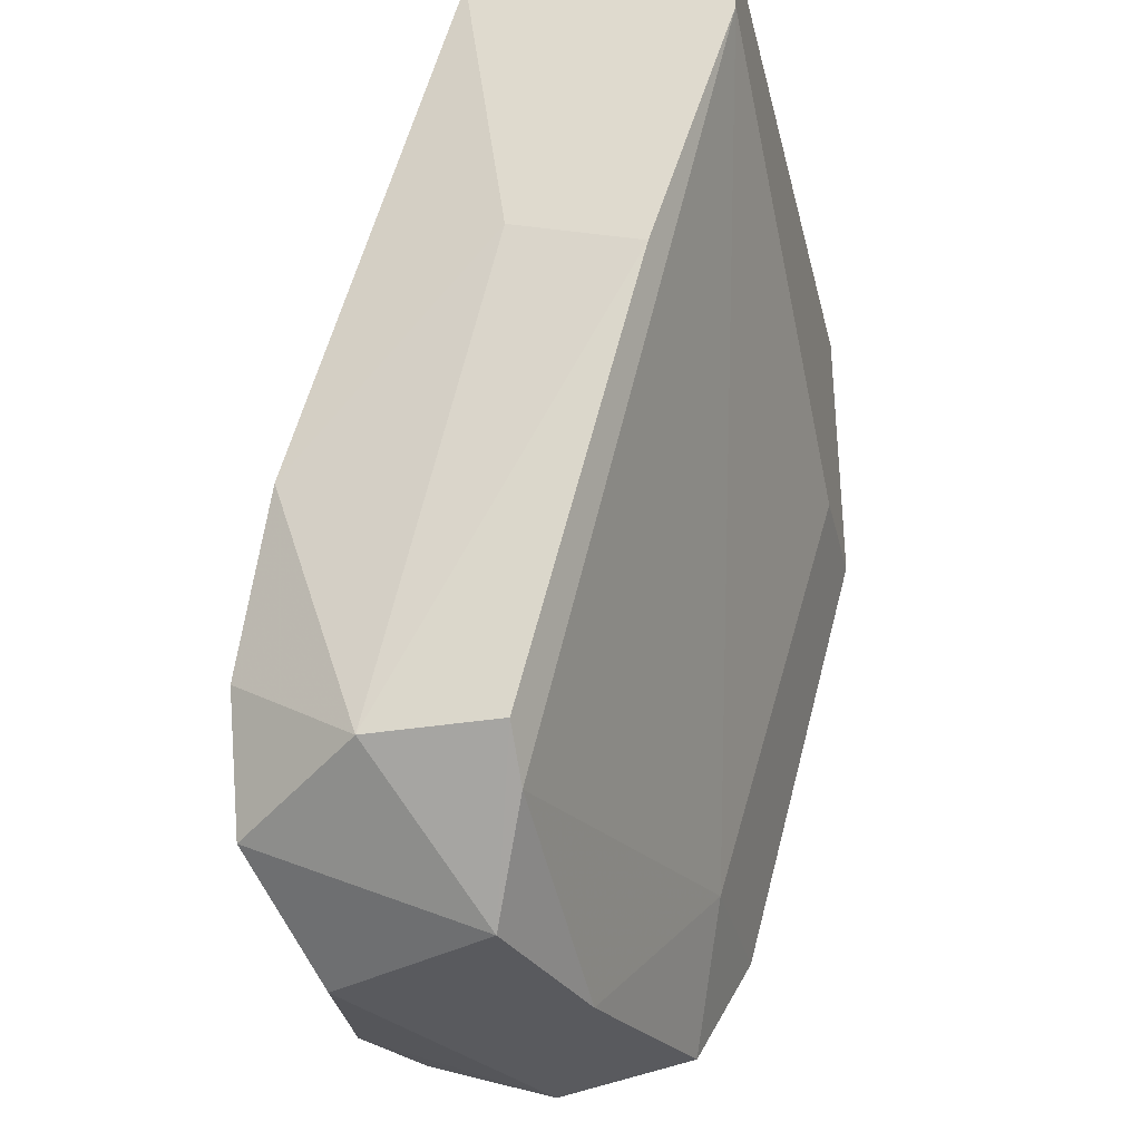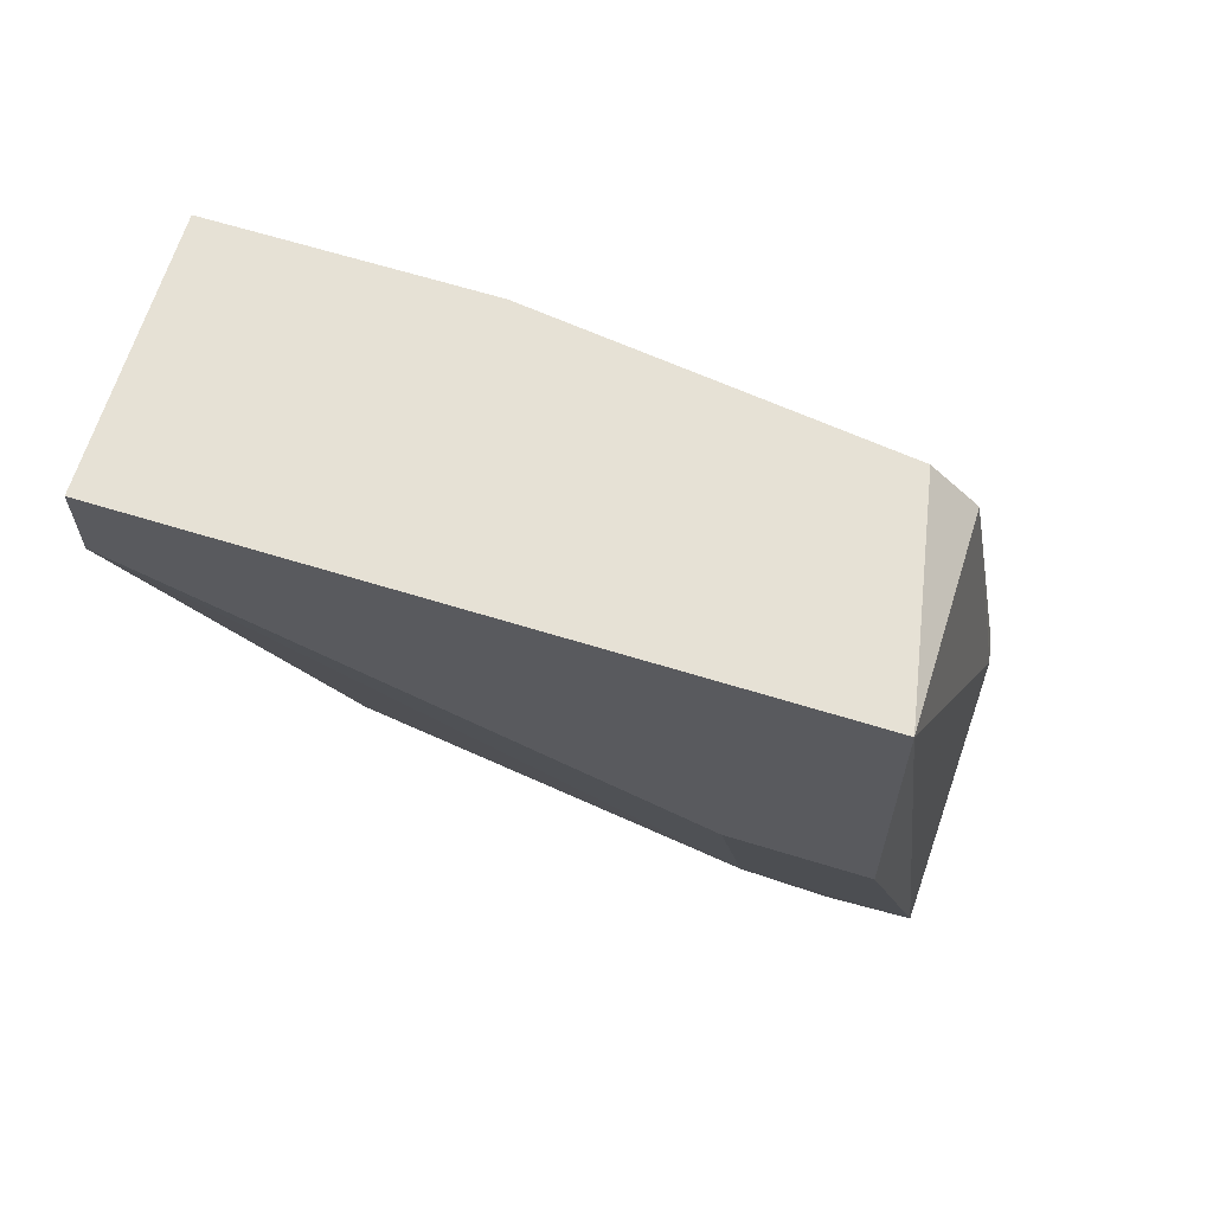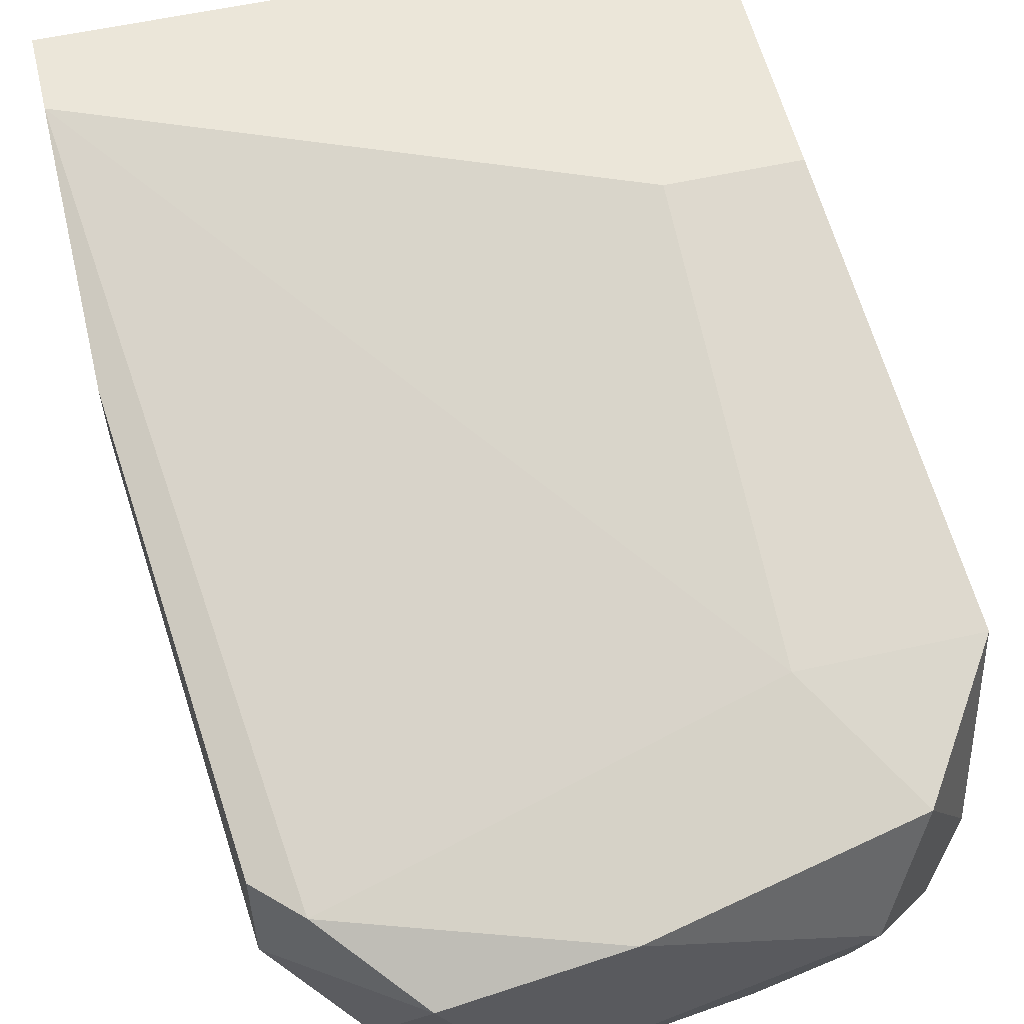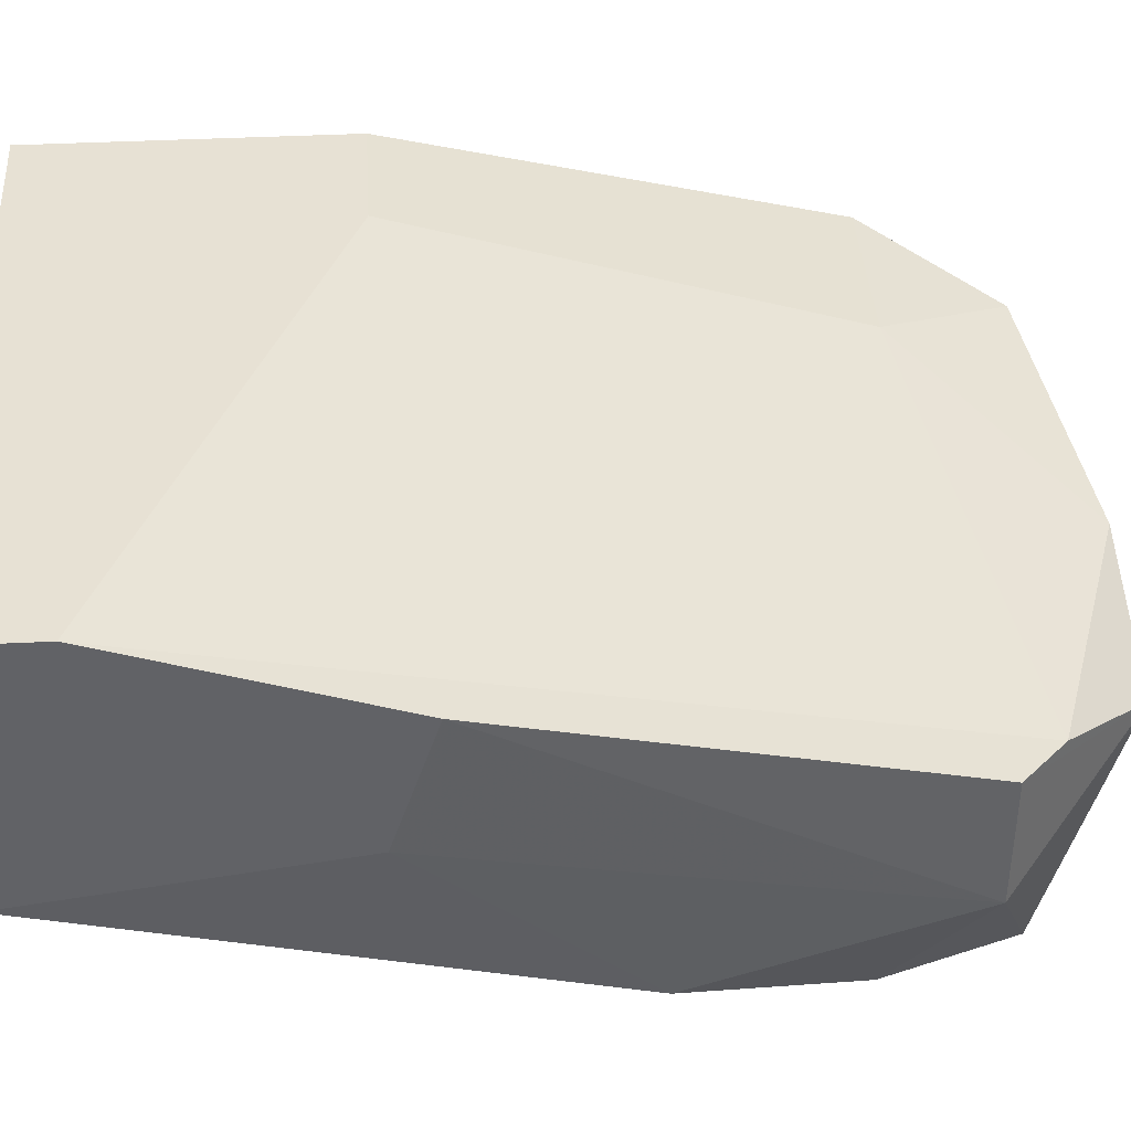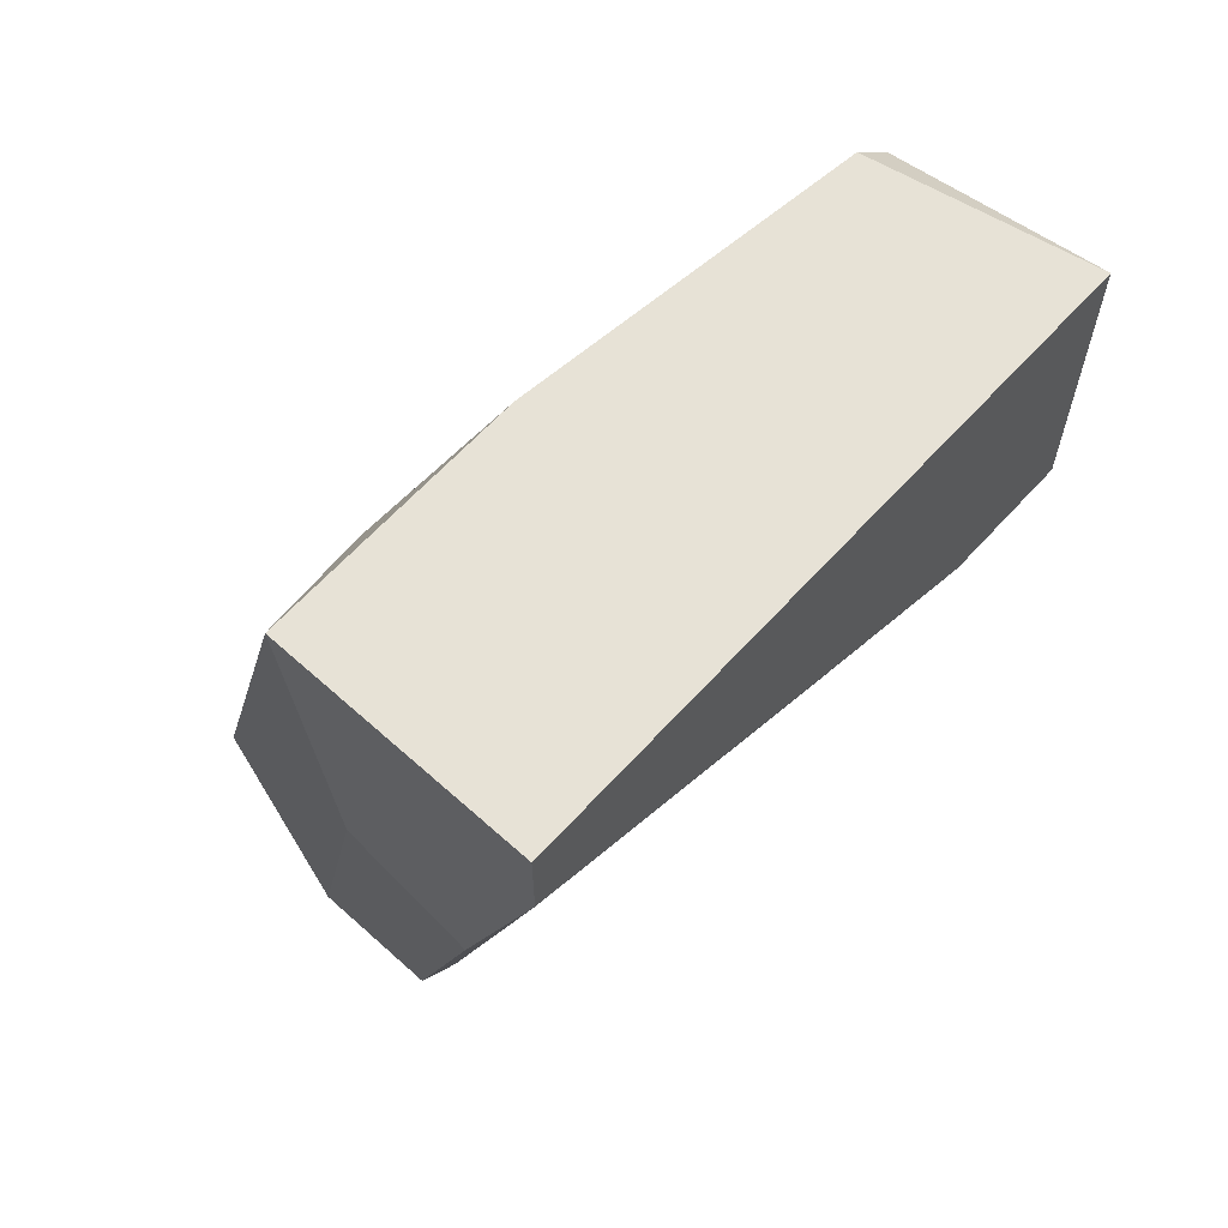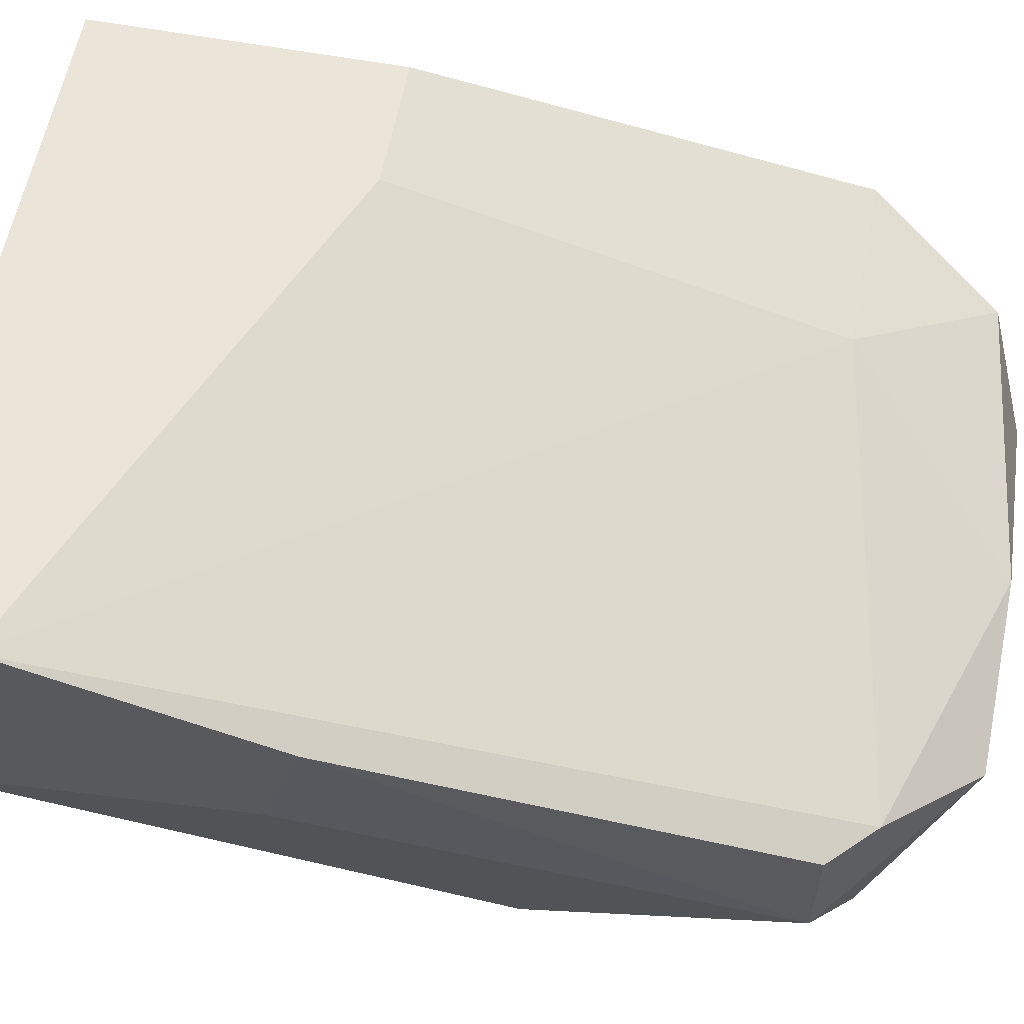
<metadata>
{"format":"obj","ext":"obj","renderer":"f3d","projection":"perspective","resolution":1024,"background":"white","views":[{"elev":-31.8,"azim":103.3,"up":"+Z"},{"elev":64.7,"azim":-162.7,"up":"+Z"},{"elev":56.0,"azim":166.7,"up":"+Y"},{"elev":39.6,"azim":86.4,"up":"+Y"},{"elev":63.5,"azim":132.2,"up":"+Z"},{"elev":59.2,"azim":100.8,"up":"+Y"}]}
</metadata>
<code>
v -0.07885 0.000986 -0.03606
v -0.07885 -0.003226 -0.03465
v -0.06482 0.000984 -0.009383
v -0.06482 -0.004632 -0.03325
v -0.07043 -0.004632 -0.03044
v -0.06342 0.00379 -0.03325
v -0.06342 -0.004632 -0.02903
v -0.07183 0.00379 -0.03606
v -0.06061 0.01081 -0.006575
v -0.06061 0.01081 -0.009383
v -0.06061 0.008003 -0.01781
v -0.06061 0.003793 -0.0164
v -0.06061 0.002388 -0.006575
v -0.07744 0.01081 -0.0164
v -0.07744 0.006598 -0.03044
v -0.07604 -0.004632 -0.03465
v -0.08166 0.01081 -0.0164
v -0.08166 0.01081 -0.006575
v -0.08166 0.003793 -0.007981
v -0.08166 -0.003226 -0.03325
v -0.06622 0.002388 -0.03606
v -0.08306 0.006598 -0.03044
v -0.08306 0.003793 -0.0164
v -0.08306 -0.001821 -0.02623
v -0.08306 -0.001821 -0.03184
v -0.06903 0.002388 -0.006575
v -0.06903 -0.003226 -0.03606
v -0.06201 -0.000419 -0.03184
v -0.06201 0.00379 -0.03184
v -0.06201 -0.003226 -0.02342
v -0.08025 0.003793 -0.006575
v -0.08025 0.005194 -0.03465
f 15 6 8
f 13 9 18
f 18 9 14
f 13 18 26
f 9 13 11
f 18 22 23
f 19 18 23
f 24 19 23
f 22 24 23
f 21 27 1
f 2 20 1
f 14 9 10
f 9 11 10
f 11 6 10
f 7 28 30
f 5 7 30
f 22 18 17
f 18 14 17
f 14 22 17
f 28 7 4
f 21 28 4
f 27 21 4
f 7 5 4
f 22 14 15
f 32 22 15
f 14 10 15
f 10 6 15
f 18 19 31
f 19 24 31
f 26 18 31
f 20 2 16
f 24 20 16
f 5 24 16
f 1 27 16
f 2 1 16
f 27 4 16
f 4 5 16
f 13 26 3
f 24 5 3
f 30 13 3
f 5 30 3
f 31 24 3
f 26 31 3
f 24 22 25
f 22 32 25
f 20 24 25
f 32 1 25
f 1 20 25
f 11 13 12
f 28 11 12
f 13 30 12
f 30 28 12
f 21 6 29
f 28 21 29
f 6 11 29
f 11 28 29
f 6 21 8
f 21 1 8
f 1 32 8
f 32 15 8

</code>
